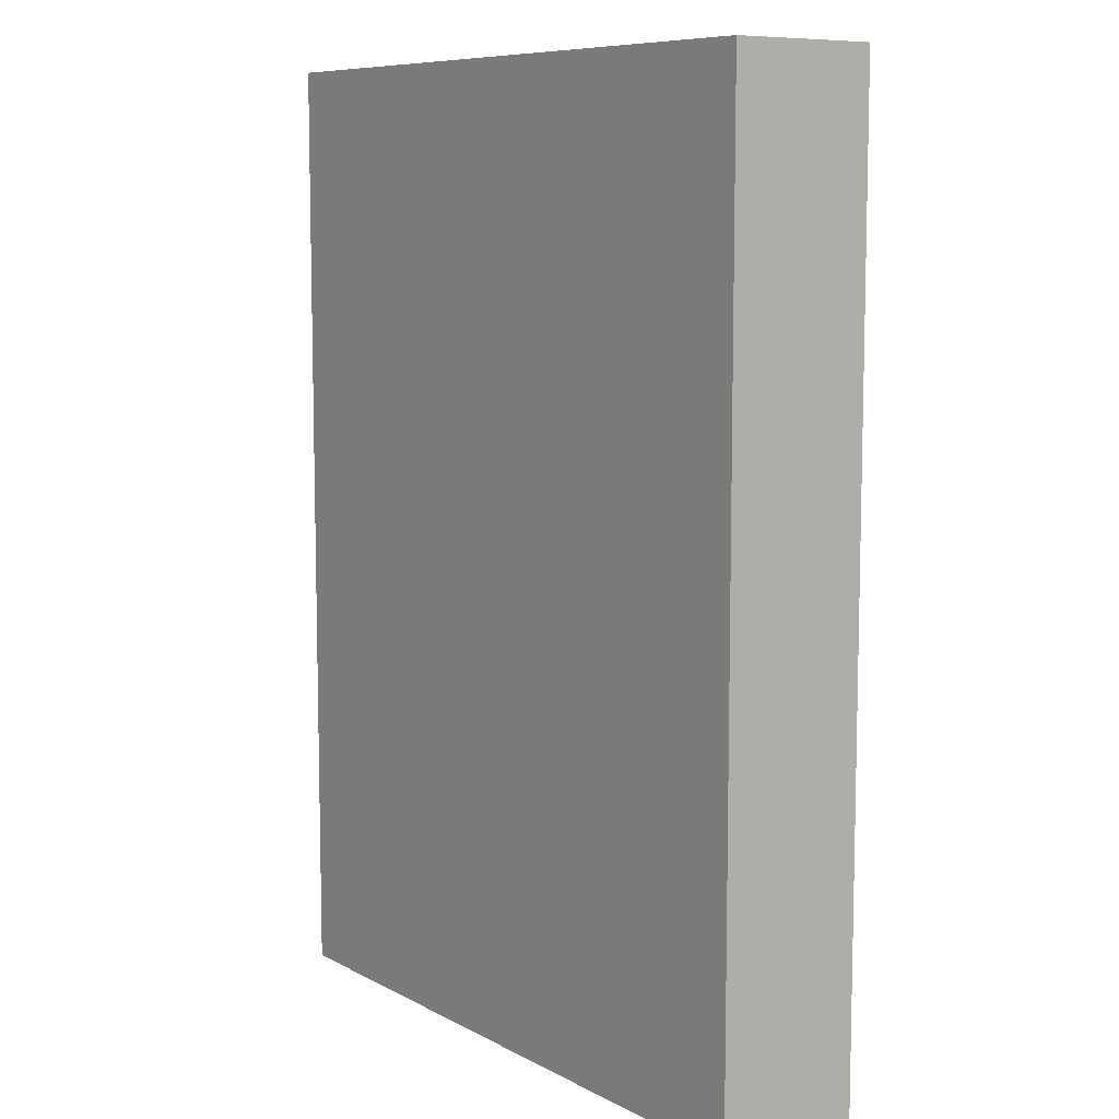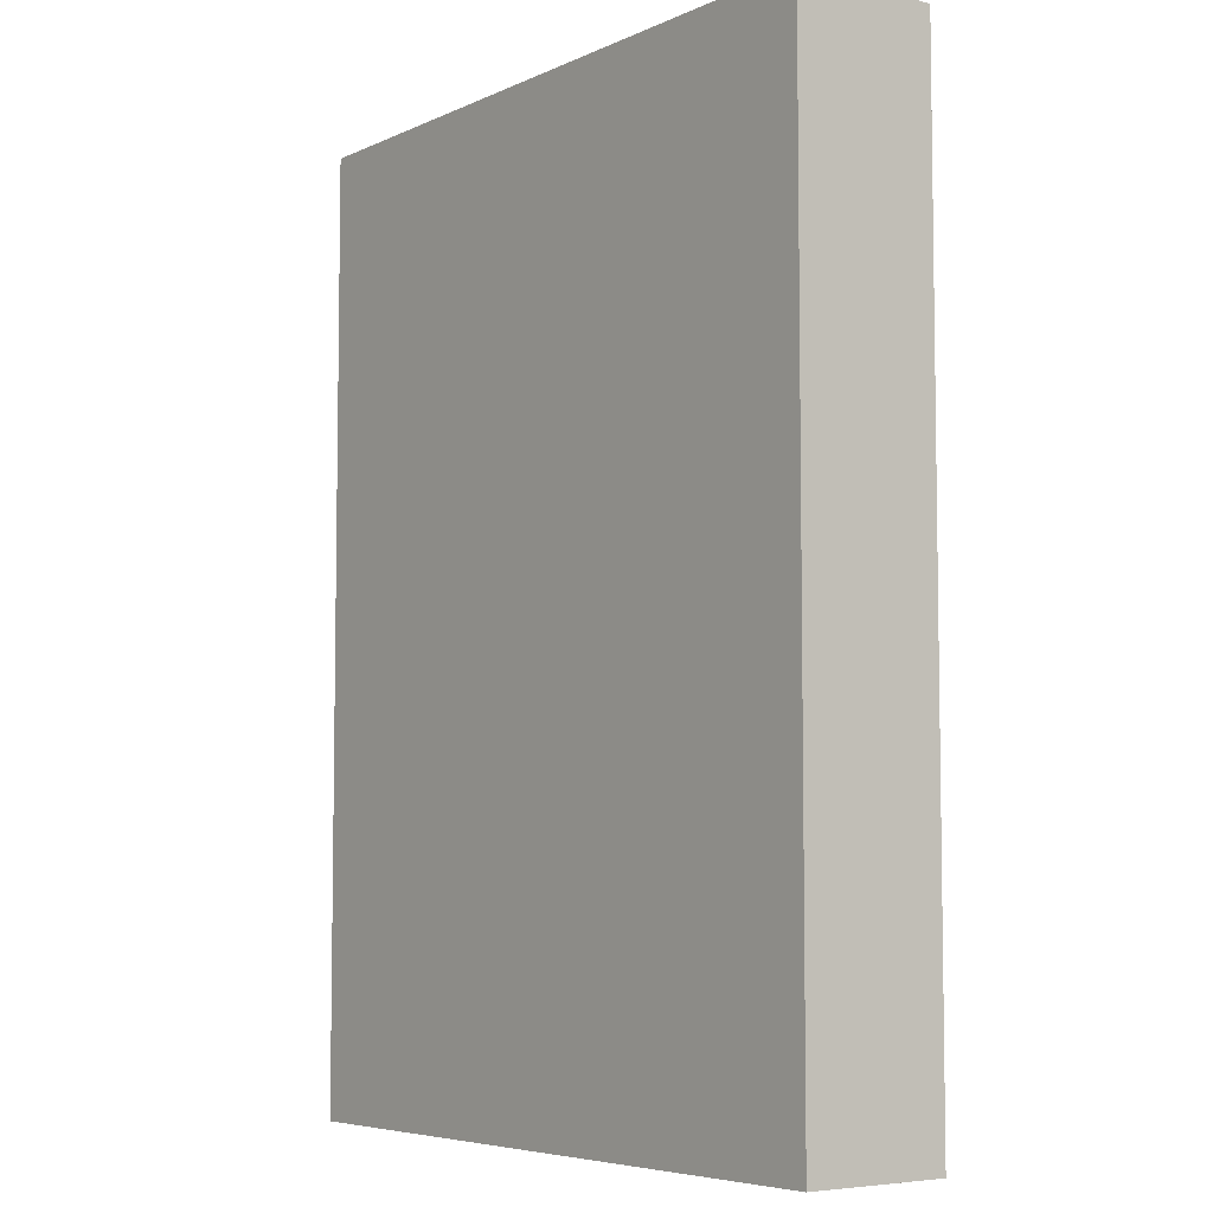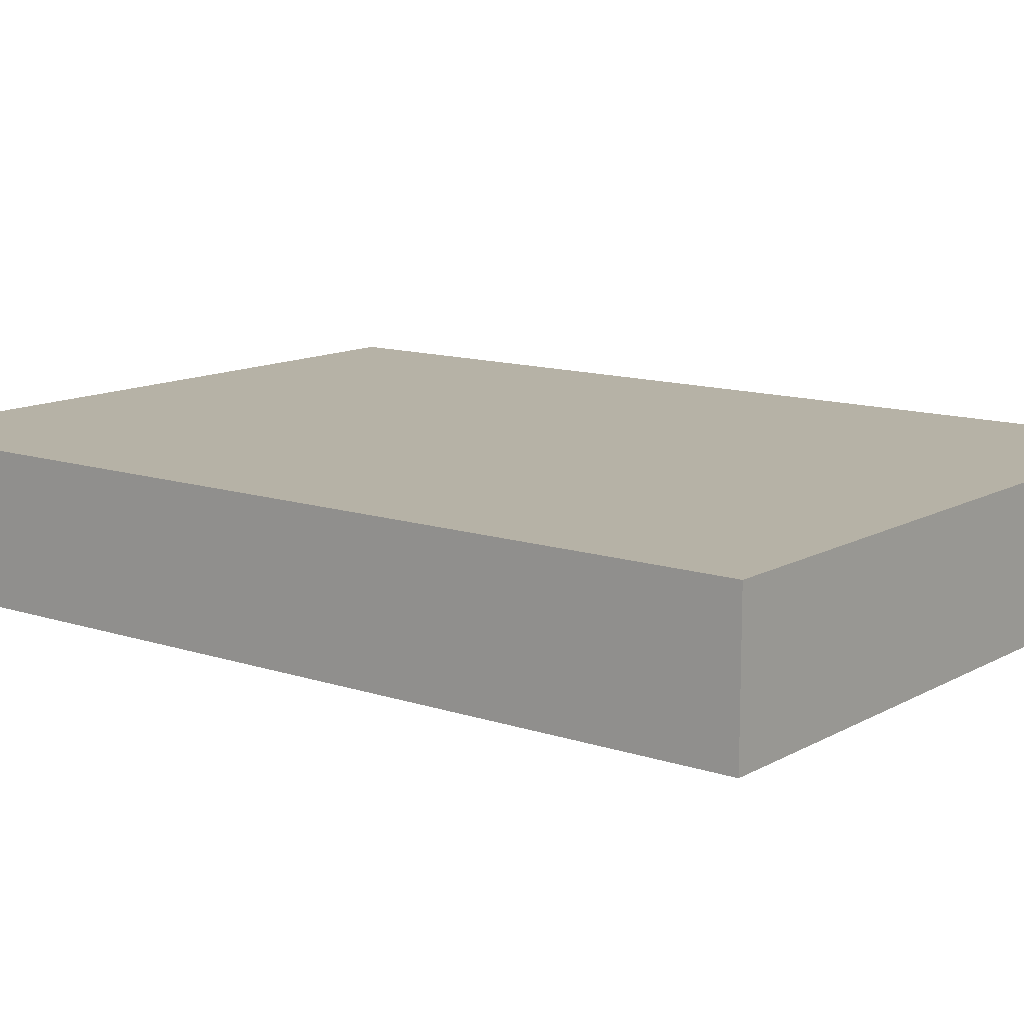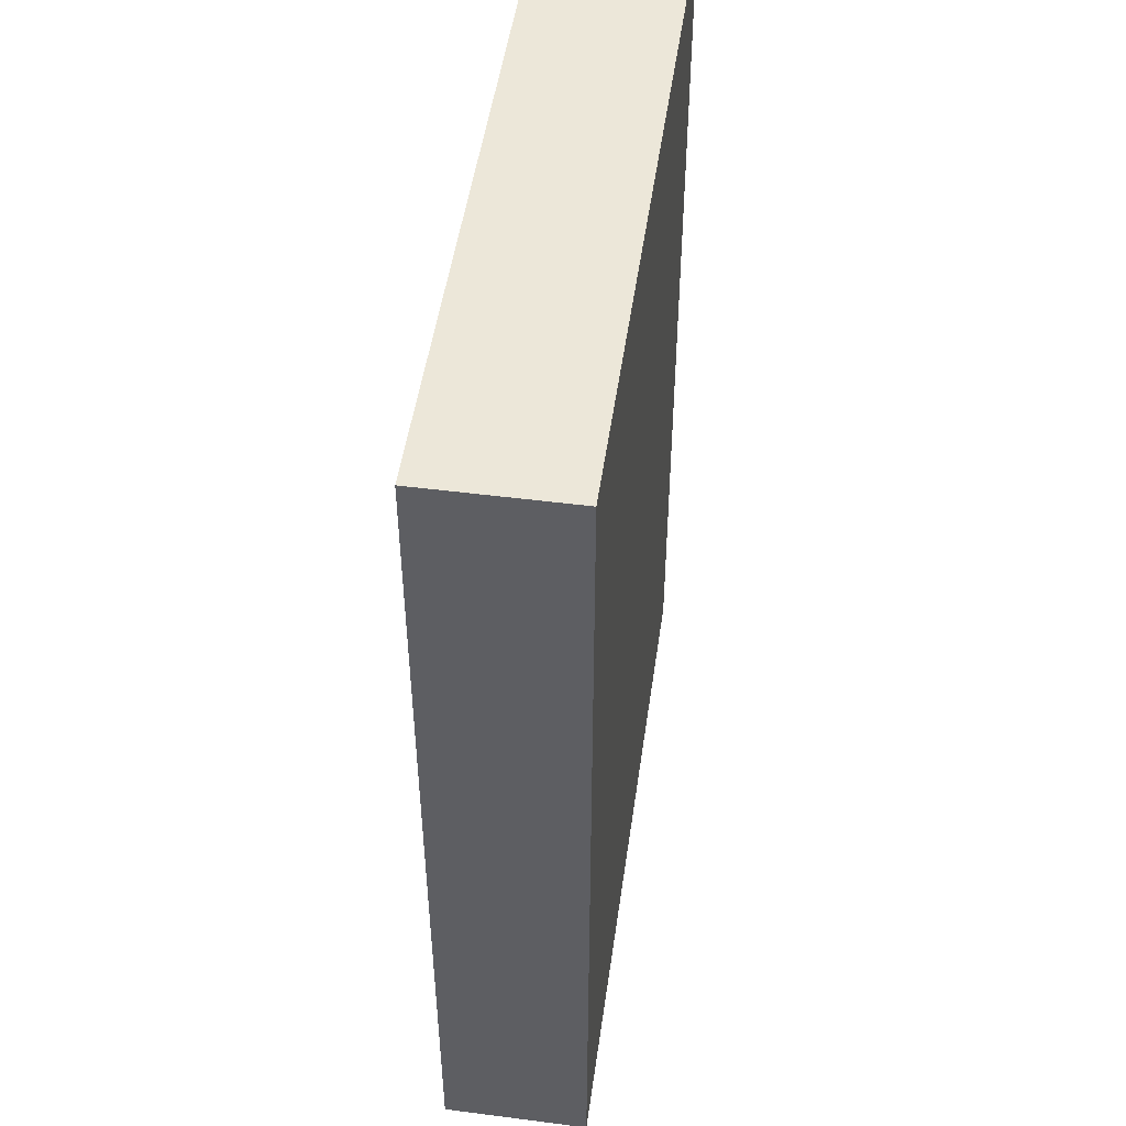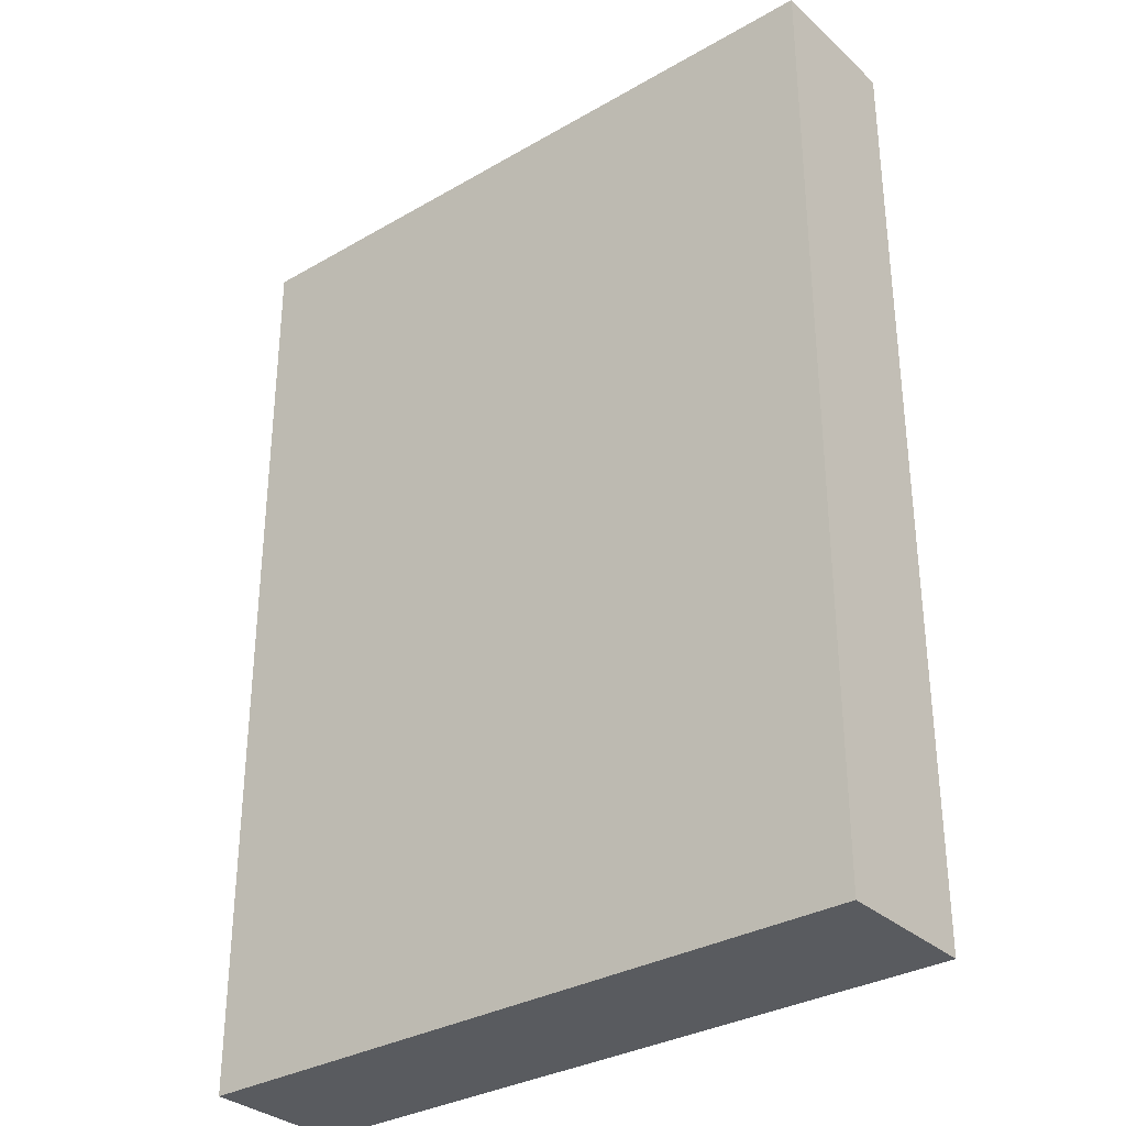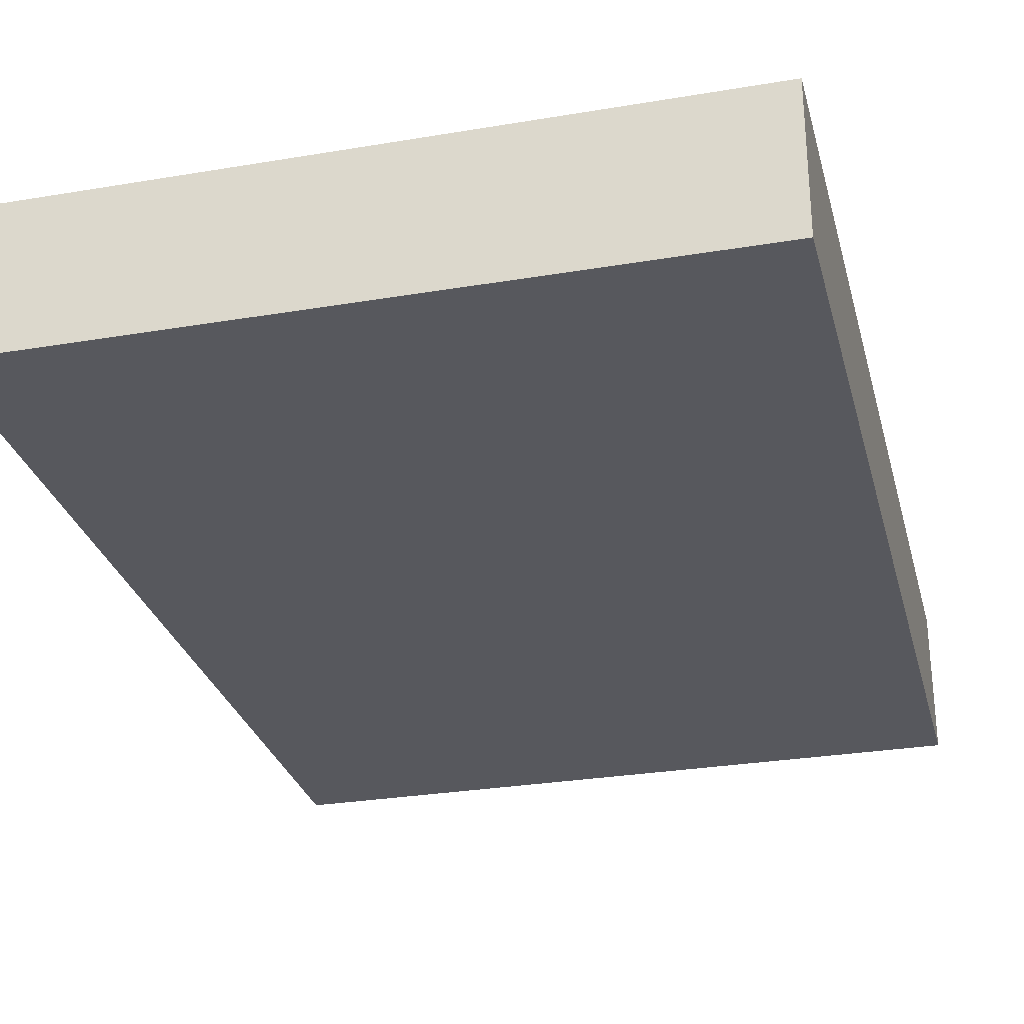
<metadata>
{"format":"obj","ext":"obj","renderer":"f3d","projection":"perspective","resolution":1024,"background":"white","views":[{"elev":8.6,"azim":54.2,"up":"+Y"},{"elev":-5.9,"azim":52.8,"up":"+Y"},{"elev":12.2,"azim":-52.0,"up":"+Z"},{"elev":49.6,"azim":-81.9,"up":"+Y"},{"elev":-32.3,"azim":-141.1,"up":"+Y"},{"elev":-28.9,"azim":-165.9,"up":"+Z"}]}
</metadata>
<code>
v 33 0 7
v -33 0 7
v -33 0 -7
v -33 0 -7
v 33 0 -7
v 33 0 7
v 33 91 7
v 33 91 -7
v -33 91 -7
v -33 91 -7
v -33 91 7
v 33 91 7
v 33 91 -7
v 33 0 -7
v -33 0 -7
v -33 0 -7
v -33 91 -7
v 33 91 -7
v 33 91 7
v 33 0 7
v 33 0 -7
v 33 0 -7
v 33 91 -7
v 33 91 7
v -33 91 7
v -33 0 7
v 33 0 7
v 33 0 7
v 33 91 7
v -33 91 7
v -33 91 -7
v -33 0 -7
v -33 0 7
v -33 0 7
v -33 91 7
v -33 91 -7
f 1 2 3
f 4 5 6
f 7 8 9
f 10 11 12
f 13 14 15
f 16 17 18
f 19 20 21
f 22 23 24
f 25 26 27
f 28 29 30
f 31 32 33
f 34 35 36

</code>
